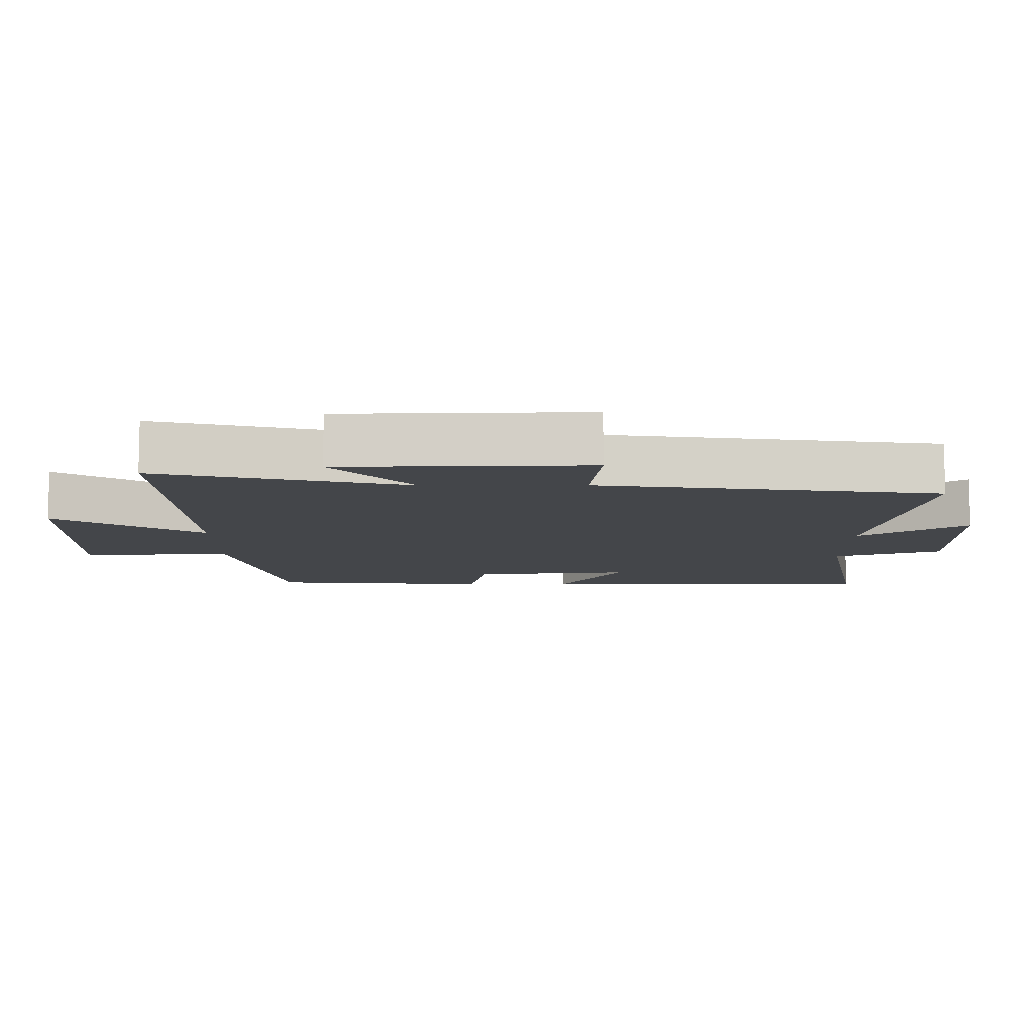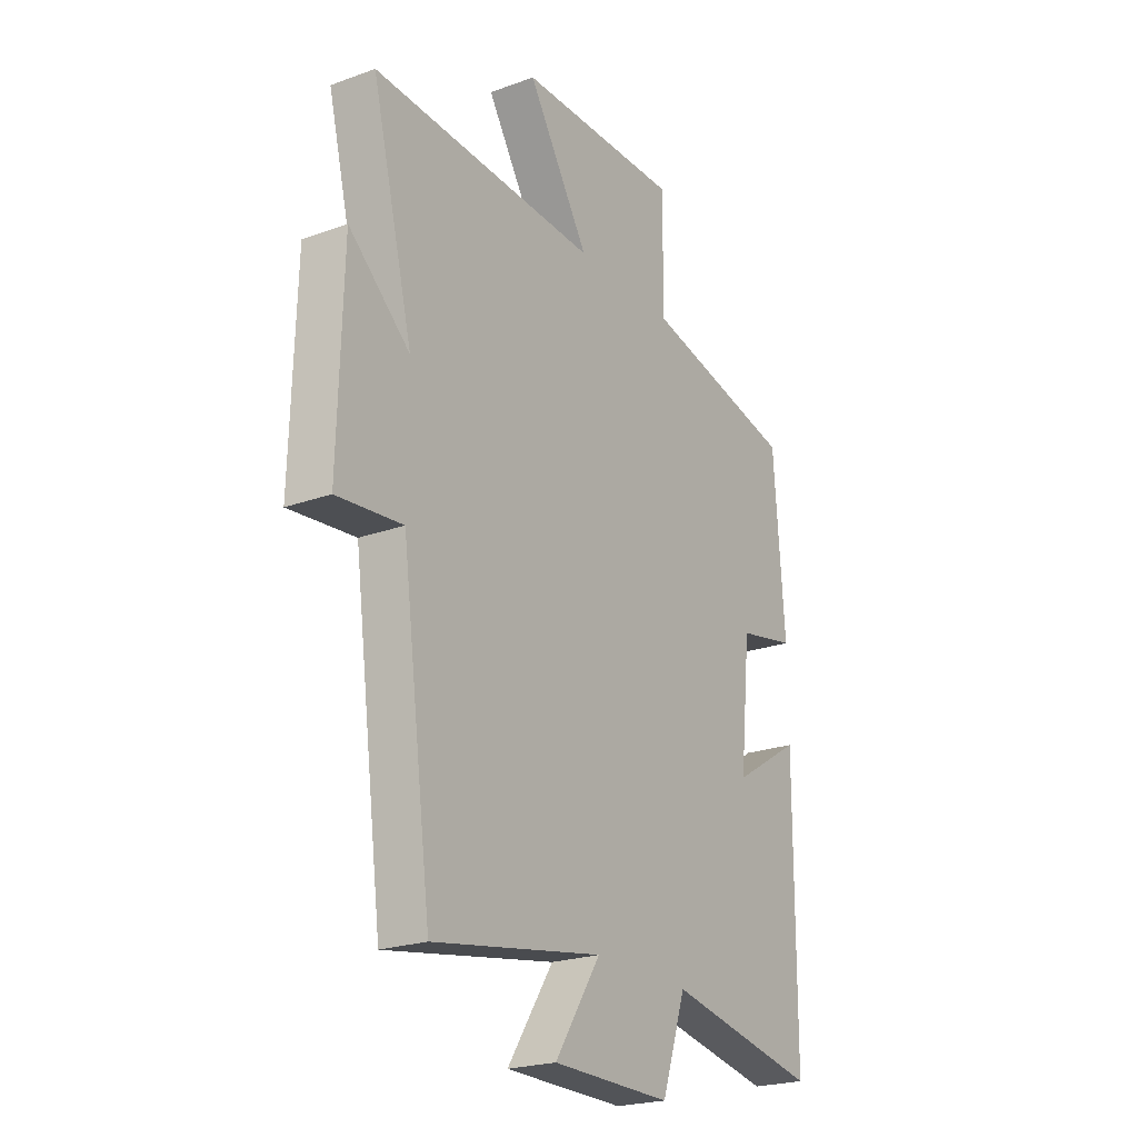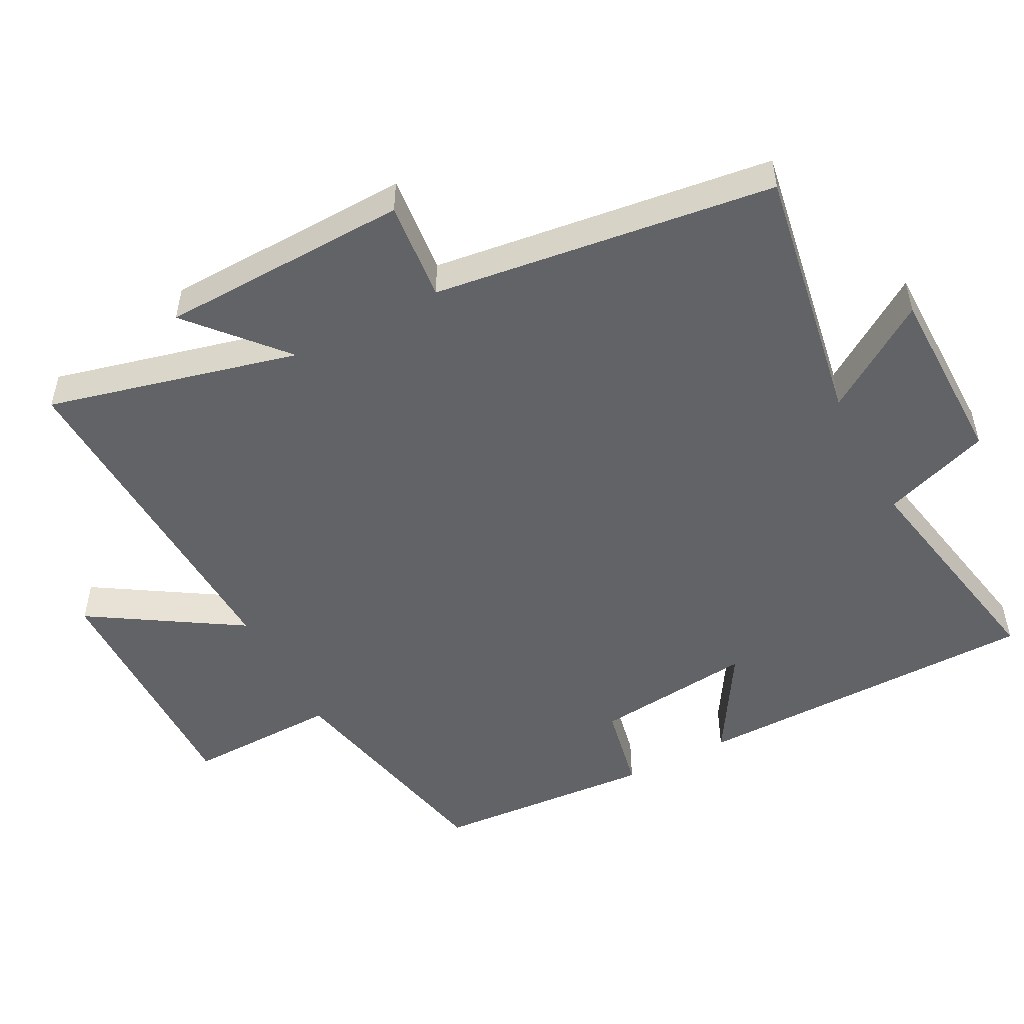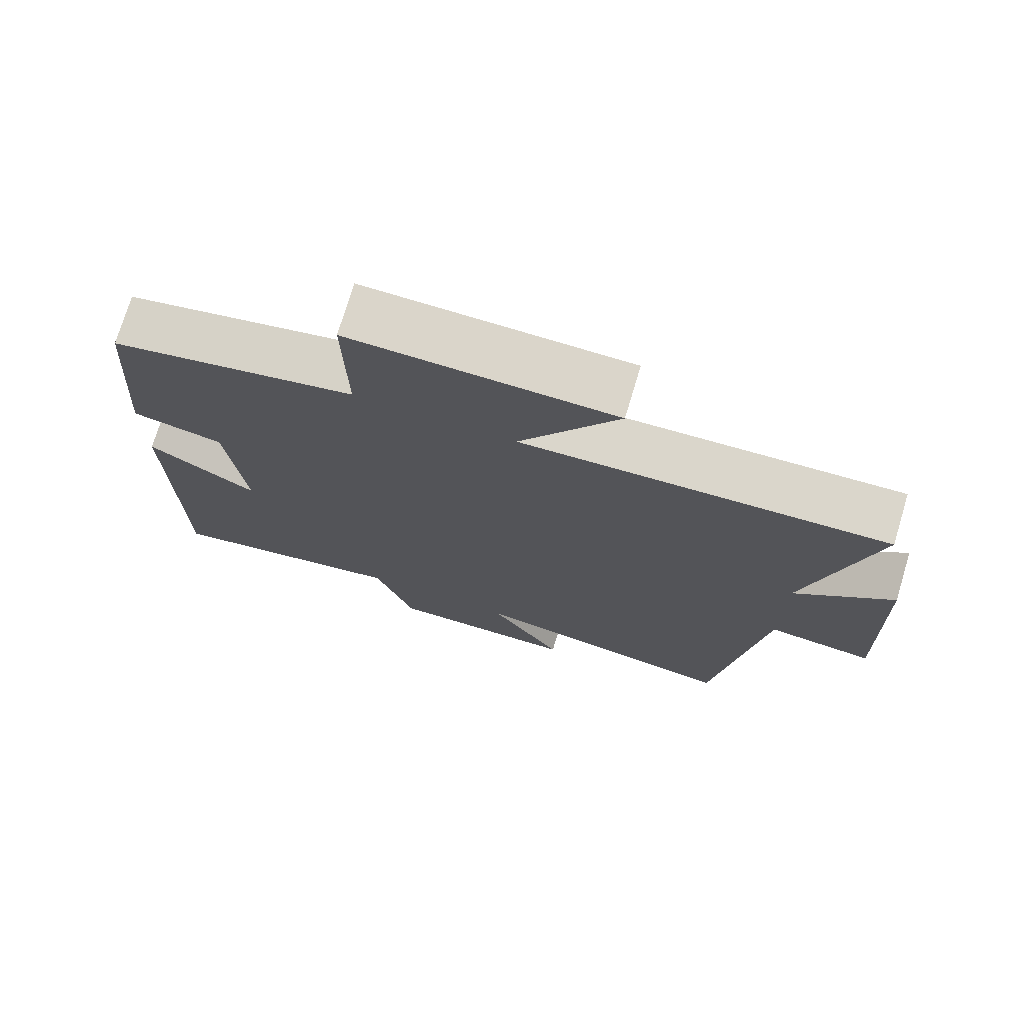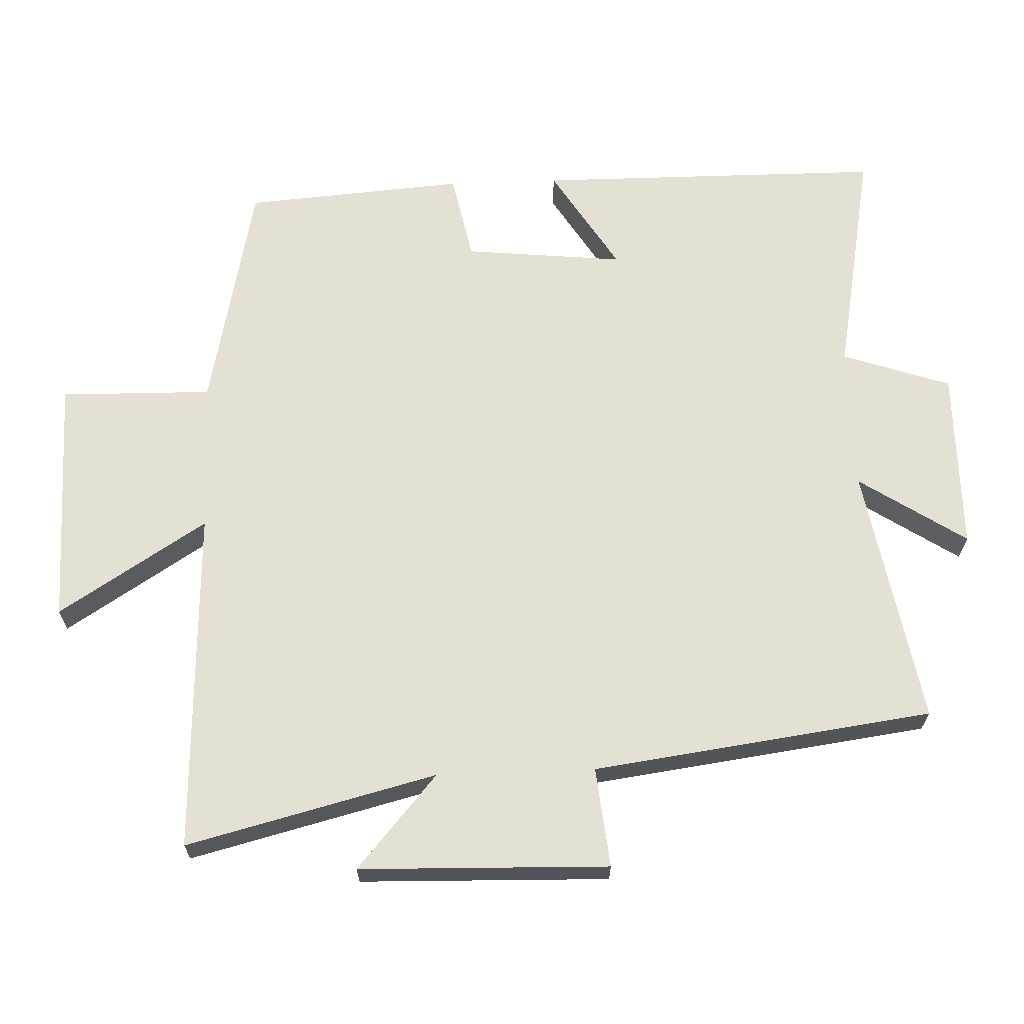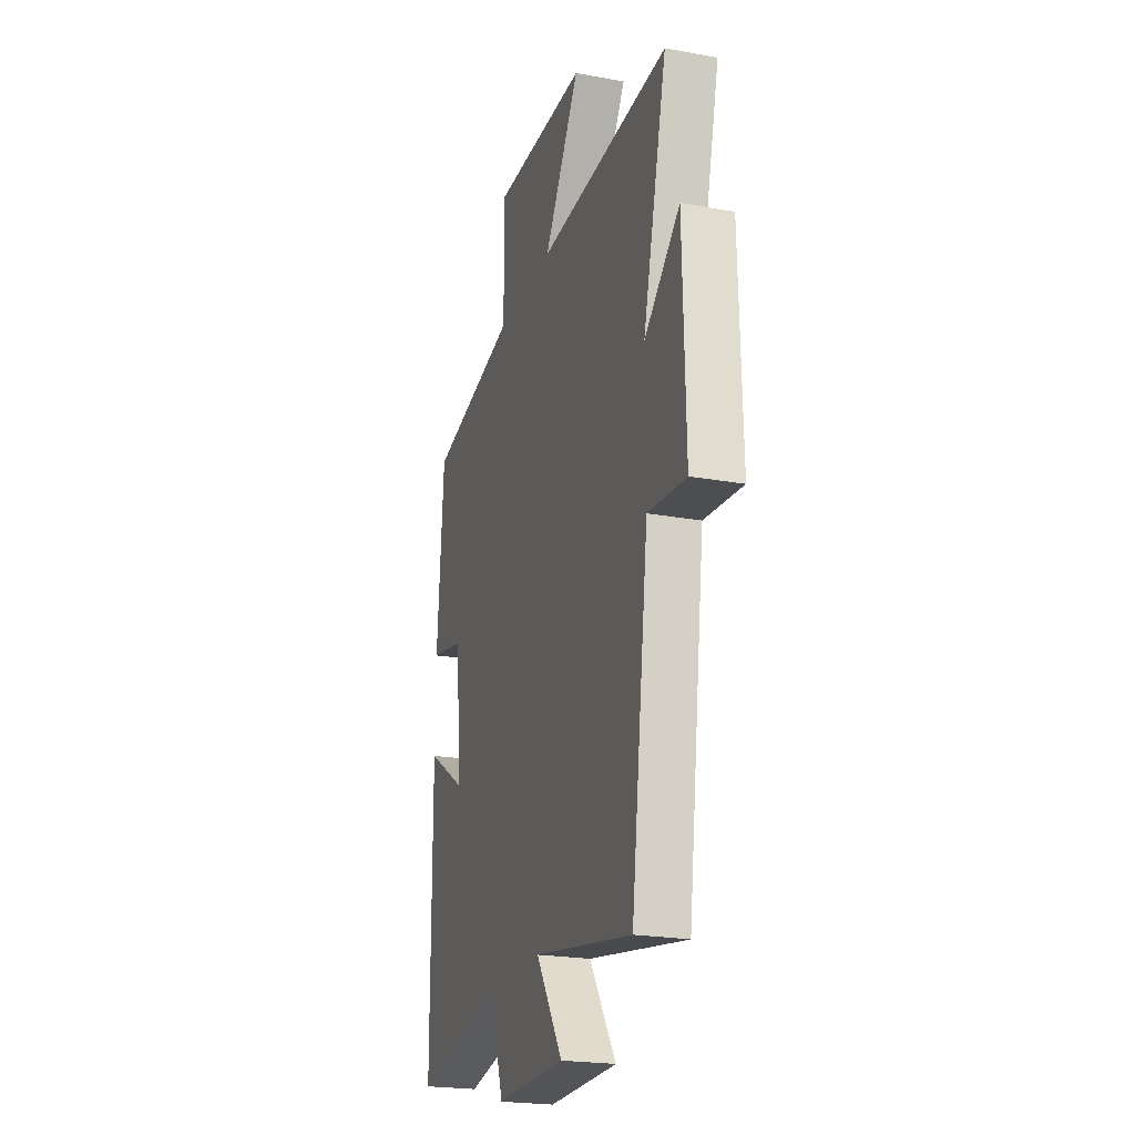
<metadata>
{"format":"obj","ext":"obj","renderer":"f3d","projection":"perspective","resolution":1024,"background":"white","views":[{"elev":-9.5,"azim":90.1,"up":"+Y"},{"elev":-22.8,"azim":121.8,"up":"+Z"},{"elev":-50.9,"azim":117.8,"up":"+Y"},{"elev":74.1,"azim":16.7,"up":"+Z"},{"elev":66.1,"azim":87.8,"up":"+Y"},{"elev":-22.5,"azim":72.7,"up":"+Z"}]}
</metadata>
<code>
v -0.497 0.07 -0.564
v -0.5 0.07 -0.058
v -0.348 0.07 -0.152
v -0.372 0.07 0.08
v -0.5 0.07 0.106
v -0.476 0.07 0.427
v -0.135 0.07 0.5
v -0.139 0.07 0.721
v 0.225 0.07 0.715
v 0.089 0.07 0.5
v 0.591 0.07 0.521
v 0.5 0.07 0.158
v 0.635 0.07 0.275
v 0.645 0.07 -0.087
v 0.5 0.07 -0.072
v 0.434 0.07 -0.566
v 0.057 0.07 -0.5
v 0.159 0.07 -0.655
v -0.105 0.07 -0.657
v -0.159 0.07 -0.5
v -0.497 0 -0.564
v -0.5 0 -0.058
v -0.348 0 -0.152
v -0.372 0 0.08
v -0.5 0 0.106
v -0.476 0 0.427
v -0.135 0 0.5
v -0.139 0 0.721
v 0.225 0 0.715
v 0.089 0 0.5
v 0.591 0 0.521
v 0.5 0 0.158
v 0.635 0 0.275
v 0.645 0 -0.087
v 0.5 0 -0.072
v 0.434 0 -0.566
v 0.057 0 -0.5
v 0.159 0 -0.655
v -0.105 0 -0.657
v -0.159 0 -0.5
f 17 18 19 20
f 15 16 17
f 15 17 20
f 12 13 14 15
f 12 15 20 1
f 10 11 12 1
f 7 8 9 10
f 4 5 6 7
f 3 4 7 10
f 1 2 3
f 1 3 10
f 40 39 38 37
f 37 36 35
f 40 37 35
f 35 34 33 32
f 21 40 35 32
f 21 32 31 30
f 30 29 28 27
f 27 26 25 24
f 30 27 24 23
f 23 22 21
f 30 23 21
f 1 21 22 2
f 2 22 23 3
f 3 23 24 4
f 4 24 25 5
f 5 25 26 6
f 6 26 27 7
f 7 27 28 8
f 8 28 29 9
f 9 29 30 10
f 10 30 31 11
f 11 31 32 12
f 12 32 33 13
f 13 33 34 14
f 14 34 35 15
f 15 35 36 16
f 16 36 37 17
f 17 37 38 18
f 18 38 39 19
f 19 39 40 20
f 20 40 21 1

</code>
